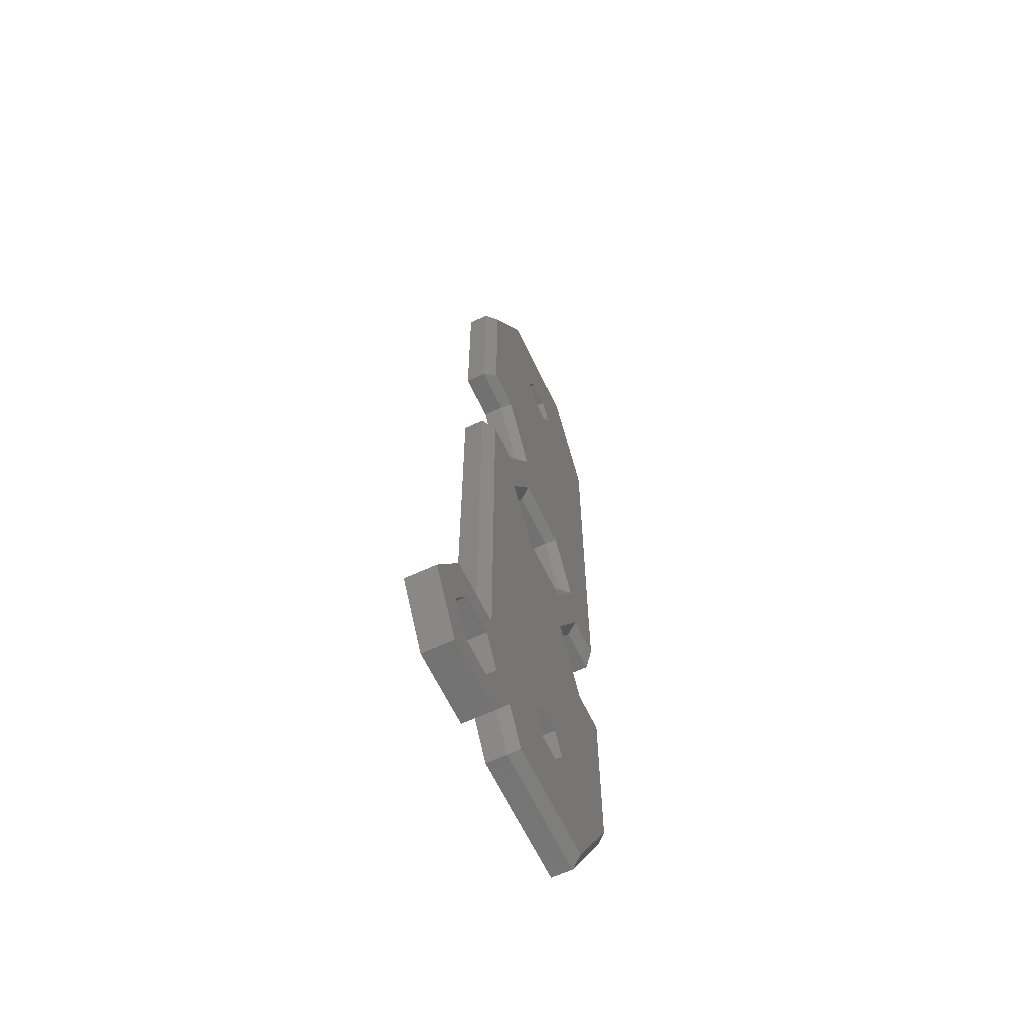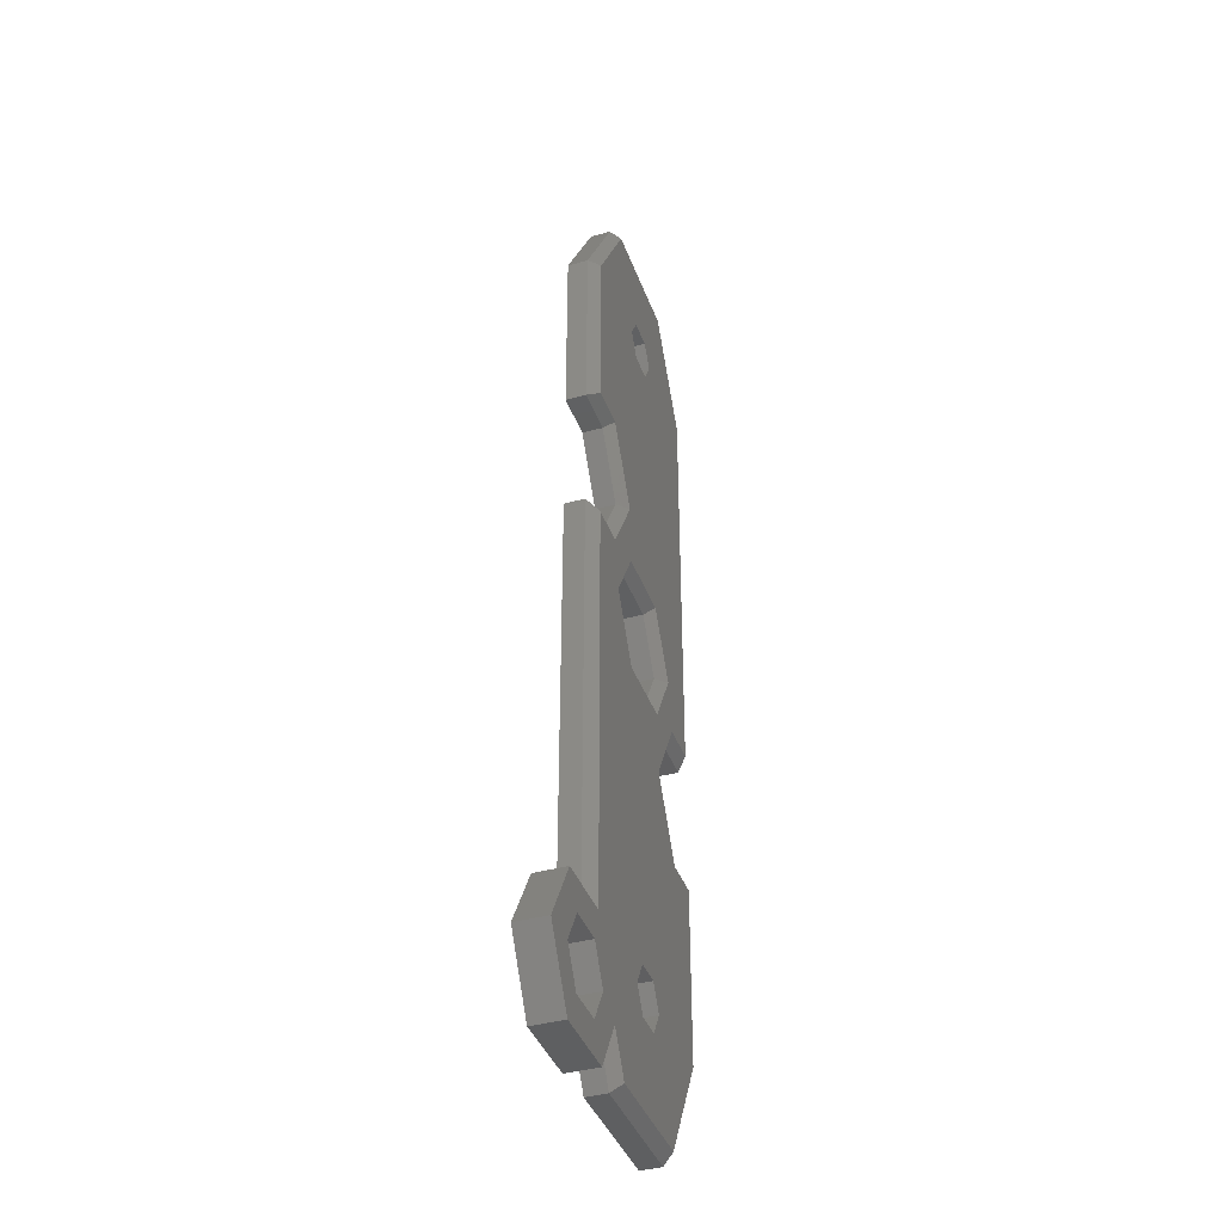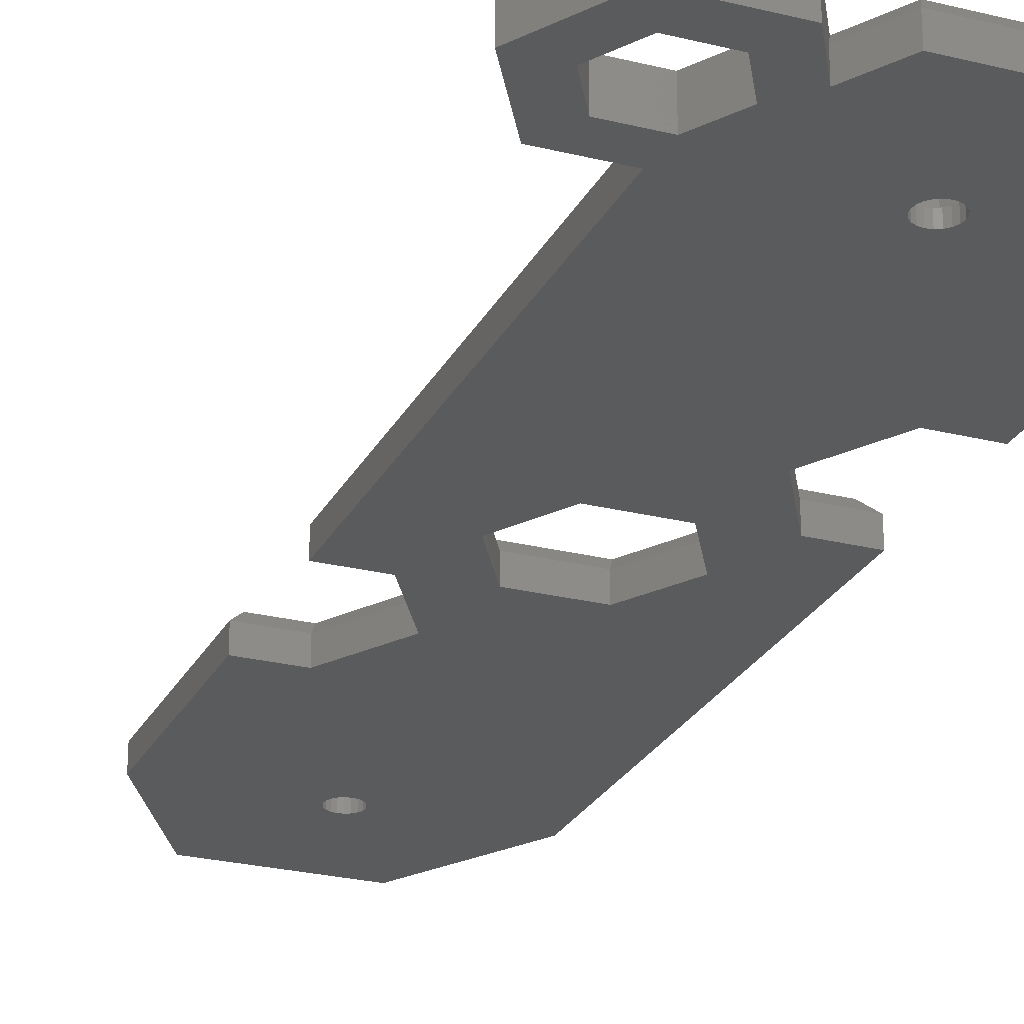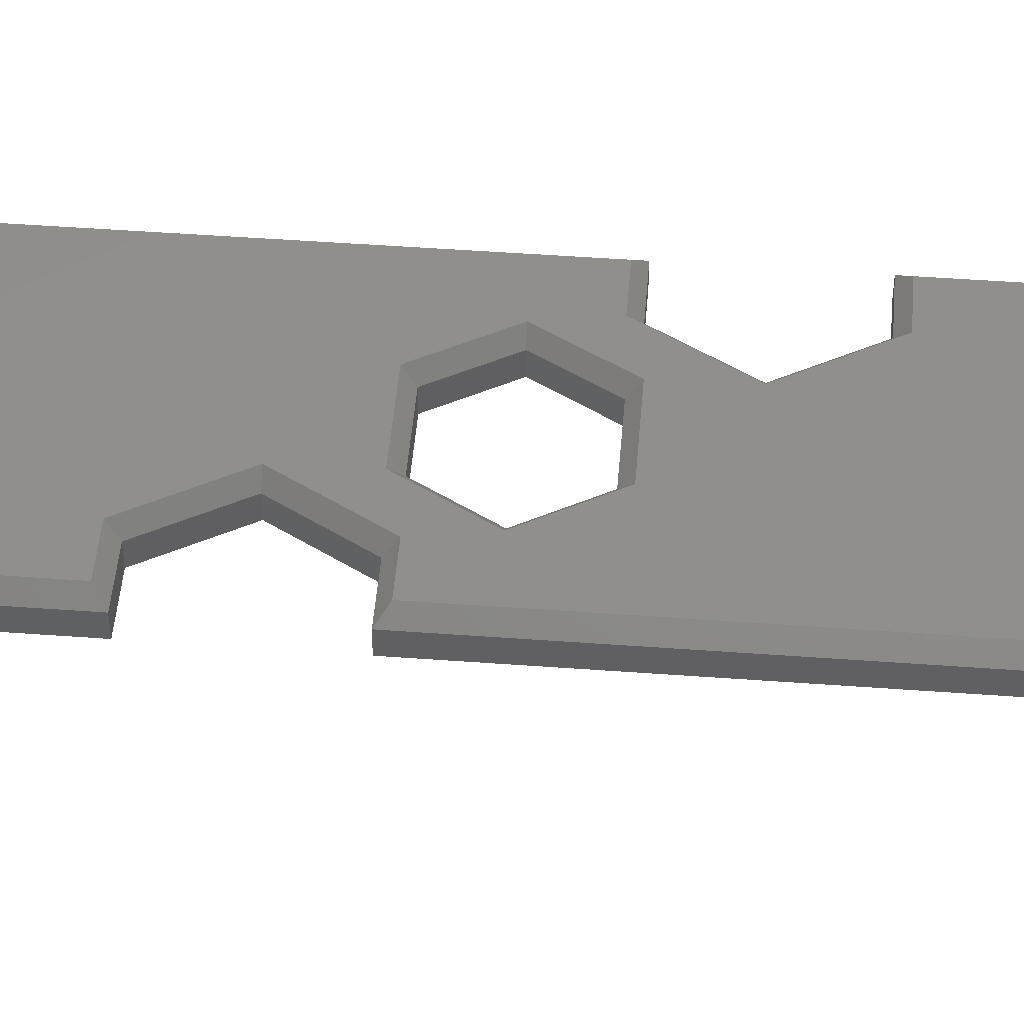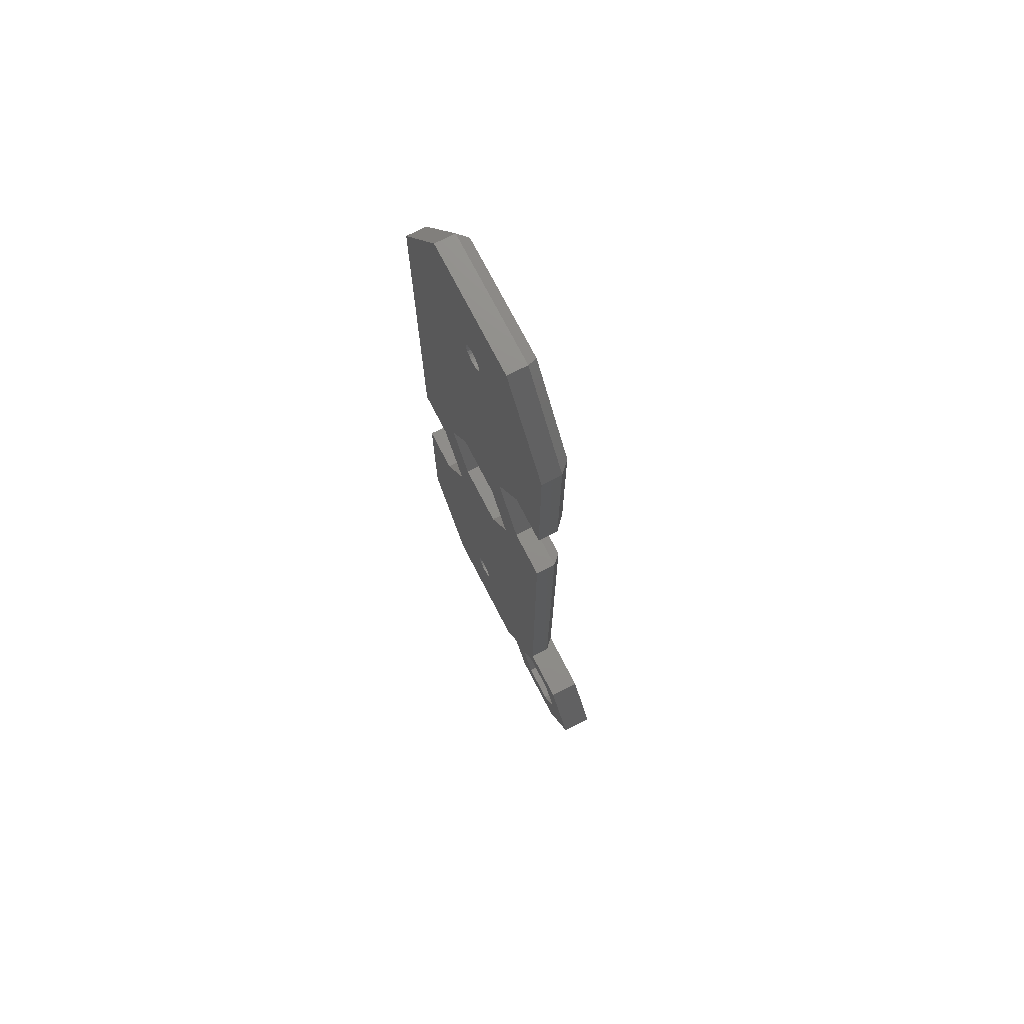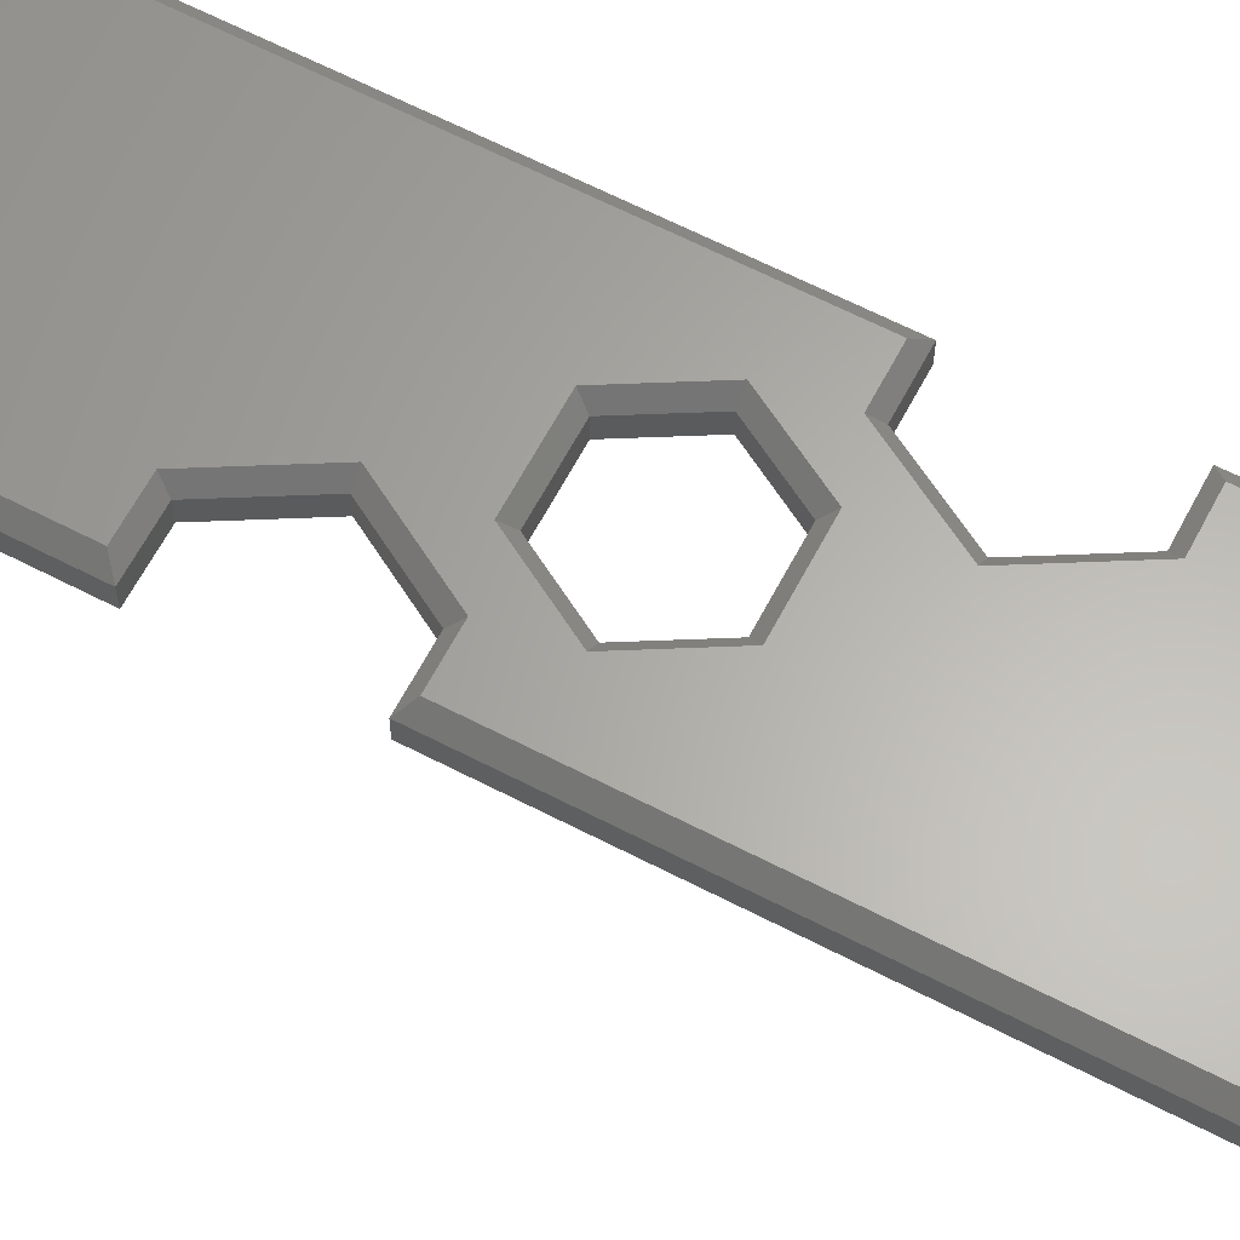
<metadata>
{"format":"stl","ext":"stl","renderer":"f3d","projection":"perspective","resolution":1024,"background":"white","views":[{"elev":-63.0,"azim":-64.7,"up":"+Y"},{"elev":-39.5,"azim":-71.0,"up":"+Y"},{"elev":-25.4,"azim":-21.9,"up":"+Z"},{"elev":48.6,"azim":-85.3,"up":"+Z"},{"elev":74.0,"azim":-117.3,"up":"+Y"},{"elev":63.3,"azim":-62.3,"up":"+Z"}]}
</metadata>
<code>
# stl→obj: 200 verts, 412 faces
v 7.5 97.99 0
v -7.5 97.99 2.3
v 7.5 97.99 2.3
v -7.5 97.99 0
v 15 0 2.3
v 6.9 -11.95 3.5
v 7.5 -12.99 2.3
v 15 0 0
v 7.5 -12.99 0
v -7.5 -12.99 2.3
v -6.9 -11.95 3.5
v -15 85 2.3
v -13.8 65.07 3.5
v -13.8 85 3.5
v -15 64.03 2.3
v -15 1.361 2.3
v -13.8 48.27 3.5
v -15 49.31 2.3
v -13.8 1.361 3.5
v 6.9 96.95 3.5
v 15 85 2.3
v 15 85 0
v 13.8 85 3.5
v 13.8 0 3.5
v -9.418 -7.59 3.5
v -9.619 -7.939 3.097
v -6.9 96.95 3.5
v 8.2 42.5 3.5
v 13.8 36.73 3.5
v 9.15 36.73 3.5
v 3.175 85 3.5
v 1.588 82.25 3.5
v 4.1 49.6 3.5
v 1.588 87.75 3.5
v -1.588 87.75 3.5
v -4.3 56.67 3.5
v -4.1 49.6 3.5
v -3.175 85 3.5
v -1.588 82.25 3.5
v -9.15 65.07 3.5
v 4.1 35.4 3.5
v 4.3 28.33 3.5
v 9.15 19.93 3.5
v 13.8 19.93 3.5
v 1.588 2.75 3.5
v -1.588 2.75 3.5
v -4.1 35.4 3.5
v 3.175 0 3.5
v 1.588 -2.75 3.5
v -1.588 -2.75 3.5
v -3.175 0 3.5
v -8.2 42.5 3.5
v -9.15 48.27 3.5
v -12.5 -6 3.5
v -14.75 -2.103 3.5
v -19.25 -2.103 3.5
v -21.25 1.361 3.5
v -21.5 -6 3.5
v -25.5 -6 3.5
v -14.75 -9.897 3.5
v -12.75 -13.36 3.5
v -19.25 -9.897 3.5
v -21.25 -13.36 3.5
v -19.25 -2.103 0
v -15 1.361 0
v -14.75 -2.103 0
v -21.25 1.361 0
v -21.5 -6 0
v -25.5 -6 0
v -14.75 -9.897 0
v -10.02 -8.629 0
v -12.75 -13.36 0
v -12.5 -6 0
v -19.25 -9.897 0
v -21.25 -13.36 0
v -9.75 49.31 0
v -3.5 48.56 0
v -7 42.5 0
v -5.5 56.67 0
v 5.5 28.33 0
v -3.5 36.44 0
v -15 49.31 0
v 1.427 84.54 0
v 1.5 85 0
v 1.214 84.12 0
v 0.8817 83.79 0
v 0.4635 83.57 0
v -9.75 64.03 0
v 0 83.5 0
v -0.4635 83.57 0
v -0.8817 83.79 0
v -15 85 0
v 3.5 48.56 0
v 9.75 20.97 0
v 15 20.97 0
v 1.214 -0.8817 0
v 1.427 0.4635 0
v 1.5 0 0
v 0.8817 1.214 0
v 1.214 0.8817 0
v 1.427 -0.4635 0
v 0.8817 -1.214 0
v 0.4635 -1.427 0
v 0 -1.5 0
v -7.5 -12.99 0
v -0.4635 -1.427 0
v -1.427 0.4635 0
v -1.214 0.8817 0
v -1.427 -0.4635 0
v -1.5 0 0
v -1.214 -0.8817 0
v -0.8817 -1.214 0
v 7 42.5 0
v 15 35.69 0
v 9.75 35.69 0
v 3.5 36.44 0
v 1.427 85.46 0
v 1.214 85.88 0
v 0.8817 86.21 0
v 0.4635 86.43 0
v 0 86.5 0
v -0.4635 86.43 0
v -0.8817 86.21 0
v -1.214 85.88 0
v -1.214 84.12 0
v -1.427 85.46 0
v -1.5 85 0
v -1.427 84.54 0
v -15 64.03 0
v 0.4635 1.427 0
v 0 1.5 0
v -0.4635 1.427 0
v -0.8817 1.214 0
v 15 20.97 2.3
v 15 35.69 2.3
v -10.02 -8.629 2.3
v 3.175 85 1.2
v 1.588 87.75 1.2
v -1.588 87.75 1.2
v -3.175 85 1.2
v 1.214 85.88 1.2
v 1.427 84.54 1.2
v 1.5 85 1.2
v 1.427 85.46 1.2
v 0.8817 86.21 1.2
v 0.4635 86.43 1.2
v 0 86.5 1.2
v -0.4635 86.43 1.2
v -1.214 85.88 1.2
v -1.427 85.46 1.2
v -0.8817 86.21 1.2
v 1.214 84.12 1.2
v 1.588 82.25 1.2
v 0.8817 83.79 1.2
v 0.4635 83.57 1.2
v 0 83.5 1.2
v -1.588 82.25 1.2
v -0.4635 83.57 1.2
v -0.8817 83.79 1.2
v -1.214 84.12 1.2
v -1.427 84.54 1.2
v -1.5 85 1.2
v 3.175 0 1.2
v 1.588 2.75 1.2
v -1.588 2.75 1.2
v -3.175 0 1.2
v 1.214 0.8817 1.2
v 1.427 -0.4635 1.2
v 1.5 0 1.2
v 1.427 0.4635 1.2
v 0.8817 1.214 1.2
v 0.4635 1.427 1.2
v 0 1.5 1.2
v -0.4635 1.427 1.2
v -1.214 0.8817 1.2
v -1.427 0.4635 1.2
v -0.8817 1.214 1.2
v 1.214 -0.8817 1.2
v 1.588 -2.75 1.2
v 0.8817 -1.214 1.2
v 0.4635 -1.427 1.2
v 0 -1.5 1.2
v -1.588 -2.75 1.2
v -0.4635 -1.427 1.2
v -0.8817 -1.214 1.2
v -1.214 -0.8817 1.2
v -1.427 -0.4635 1.2
v -1.5 0 1.2
v -9.75 64.03 2.3
v -5.5 56.67 2.3
v -9.75 49.31 2.3
v 9.75 20.97 2.3
v 5.5 28.33 2.3
v 9.75 35.69 2.3
v 3.5 48.56 2.3
v 7 42.5 2.3
v -3.5 36.44 2.3
v 3.5 36.44 2.3
v -7 42.5 2.3
v -3.5 48.56 2.3
f 1 2 3
f 2 1 4
f 5 6 7
f 7 8 5
f 8 7 9
f 10 6 11
f 6 10 7
f 12 13 14
f 13 12 15
f 16 17 18
f 17 16 19
f 3 20 21
f 21 1 3
f 1 21 22
f 21 20 23
f 24 6 5
f 25 26 11
f 27 12 14
f 28 29 23
f 29 28 30
f 31 23 20
f 32 23 31
f 23 33 28
f 20 34 31
f 20 35 34
f 33 36 37
f 27 35 20
f 27 38 35
f 14 38 27
f 39 40 36
f 39 14 40
f 40 14 13
f 41 30 28
f 30 41 42
f 43 24 44
f 45 24 43
f 46 43 42
f 47 42 41
f 24 48 6
f 49 6 48
f 50 6 49
f 50 11 6
f 25 50 51
f 46 19 51
f 19 47 52
f 17 52 53
f 50 25 11
f 54 51 19
f 52 17 19
f 51 54 25
f 19 55 54
f 19 56 55
f 57 56 19
f 57 58 56
f 58 57 59
f 60 25 54
f 25 60 61
f 62 61 60
f 62 63 61
f 58 63 62
f 63 58 59
f 53 37 36
f 37 53 52
f 24 45 48
f 43 46 45
f 19 42 47
f 42 19 46
f 23 32 33
f 36 32 39
f 14 39 38
f 32 36 33
f 64 65 66
f 64 67 65
f 68 67 64
f 67 68 69
f 70 71 72
f 71 70 73
f 72 74 70
f 75 74 72
f 75 68 74
f 68 75 69
f 76 77 78
f 77 76 79
f 80 65 81
f 82 81 65
f 65 71 73
f 65 73 66
f 81 82 78
f 78 82 76
f 22 83 84
f 22 85 83
f 22 86 85
f 22 79 86
f 86 79 87
f 88 87 79
f 87 88 89
f 89 88 90
f 90 88 91
f 92 91 88
f 79 93 77
f 8 94 95
f 96 8 9
f 97 8 98
f 99 8 100
f 100 8 97
f 8 101 98
f 8 96 101
f 9 102 96
f 9 103 102
f 9 104 103
f 105 104 9
f 104 105 106
f 71 106 105
f 107 65 108
f 109 65 110
f 111 71 109
f 112 71 111
f 106 71 112
f 113 114 115
f 93 114 113
f 114 93 22
f 116 115 80
f 115 116 113
f 79 22 93
f 117 22 84
f 118 22 117
f 22 118 1
f 119 1 118
f 120 1 119
f 121 1 120
f 4 121 122
f 4 122 123
f 4 123 124
f 91 92 125
f 121 4 1
f 92 124 126
f 92 126 127
f 125 92 128
f 128 92 127
f 92 88 129
f 124 92 4
f 8 99 94
f 130 94 99
f 131 94 130
f 132 94 131
f 94 132 80
f 65 132 133
f 132 65 80
f 65 133 108
f 110 65 107
f 65 109 71
f 80 81 116
f 105 7 10
f 7 105 9
f 5 95 134
f 95 5 8
f 135 22 21
f 22 135 114
f 5 44 24
f 44 5 134
f 29 21 23
f 21 29 135
f 3 27 20
f 27 3 2
f 129 12 92
f 12 129 15
f 65 18 82
f 18 65 16
f 105 136 71
f 136 105 10
f 136 11 26
f 11 136 10
f 2 12 27
f 92 2 4
f 2 92 12
f 69 57 67
f 57 69 59
f 16 57 19
f 67 16 65
f 16 67 57
f 75 59 69
f 59 75 63
f 61 26 25
f 61 136 26
f 72 136 61
f 136 72 71
f 75 61 63
f 61 75 72
f 137 34 138
f 34 137 31
f 38 139 35
f 139 38 140
f 139 34 35
f 34 139 138
f 141 137 138
f 142 137 143
f 137 144 143
f 137 141 144
f 138 145 141
f 138 146 145
f 138 147 146
f 139 147 138
f 147 139 148
f 149 140 150
f 140 149 139
f 151 139 149
f 148 139 151
f 152 137 142
f 137 152 153
f 154 153 152
f 155 153 154
f 156 153 155
f 157 156 158
f 157 158 159
f 156 157 153
f 160 157 159
f 140 160 161
f 140 161 162
f 150 140 162
f 160 140 157
f 153 31 137
f 31 153 32
f 39 140 38
f 140 39 157
f 153 39 32
f 39 153 157
f 163 45 164
f 45 163 48
f 51 165 46
f 165 51 166
f 165 45 46
f 45 165 164
f 167 163 164
f 168 163 169
f 163 170 169
f 163 167 170
f 164 171 167
f 164 172 171
f 164 173 172
f 165 173 164
f 173 165 174
f 175 166 176
f 166 175 165
f 177 165 175
f 174 165 177
f 178 163 168
f 163 178 179
f 180 179 178
f 181 179 180
f 182 179 181
f 183 182 184
f 183 184 185
f 182 183 179
f 186 183 185
f 166 186 187
f 166 187 188
f 176 166 188
f 186 166 183
f 179 48 163
f 48 179 49
f 50 166 51
f 166 50 183
f 179 50 49
f 50 179 183
f 73 55 66
f 55 73 54
f 58 64 56
f 64 58 68
f 64 55 56
f 55 64 66
f 62 68 58
f 68 62 74
f 70 54 73
f 54 70 60
f 70 62 60
f 62 70 74
f 79 189 88
f 189 79 190
f 129 189 15
f 189 129 88
f 76 18 191
f 18 76 82
f 76 190 79
f 190 76 191
f 192 80 193
f 80 192 94
f 115 135 194
f 135 115 114
f 95 192 134
f 192 95 94
f 193 115 194
f 115 193 80
f 113 195 93
f 195 113 196
f 116 197 198
f 197 116 81
f 199 77 200
f 77 199 78
f 77 195 200
f 195 77 93
f 197 78 199
f 78 197 81
f 116 196 113
f 196 116 198
f 53 36 191
f 36 190 191
f 190 36 189
f 191 17 53
f 17 191 18
f 36 40 189
f 189 13 15
f 13 189 40
f 194 29 30
f 29 194 135
f 43 192 42
f 192 193 42
f 192 44 134
f 44 192 43
f 193 194 42
f 194 30 42
f 199 37 52
f 28 33 195
f 197 199 52
f 196 28 195
f 200 37 199
f 200 33 37
f 33 200 195
f 41 28 198
f 28 196 198
f 47 197 52
f 198 47 41
f 47 198 197
f 98 170 97
f 170 98 169
f 188 107 176
f 107 188 110
f 131 172 173
f 172 131 130
f 104 184 182
f 184 104 106
f 100 171 99
f 171 100 167
f 97 167 100
f 167 97 170
f 130 171 172
f 171 130 99
f 133 174 177
f 174 133 132
f 175 133 177
f 133 175 108
f 132 173 174
f 173 132 131
f 96 168 101
f 168 96 178
f 185 111 186
f 111 185 112
f 187 110 188
f 110 187 109
f 176 108 175
f 108 176 107
f 101 169 98
f 169 101 168
f 103 182 181
f 182 103 104
f 102 178 96
f 178 102 180
f 106 185 184
f 185 106 112
f 186 109 187
f 109 186 111
f 102 181 180
f 181 102 103
f 84 144 117
f 144 84 143
f 122 147 148
f 147 122 121
f 118 145 119
f 145 118 141
f 117 141 118
f 141 117 144
f 149 123 151
f 123 149 124
f 123 148 151
f 148 123 122
f 86 155 154
f 155 86 87
f 85 142 83
f 142 85 152
f 90 159 158
f 159 90 91
f 160 128 161
f 128 160 125
f 121 146 147
f 146 121 120
f 120 145 146
f 145 120 119
f 150 124 149
f 124 150 126
f 162 126 150
f 126 162 127
f 161 127 162
f 127 161 128
f 83 143 84
f 143 83 142
f 86 152 85
f 152 86 154
f 89 158 156
f 158 89 90
f 159 125 160
f 125 159 91
f 87 156 155
f 156 87 89

</code>
